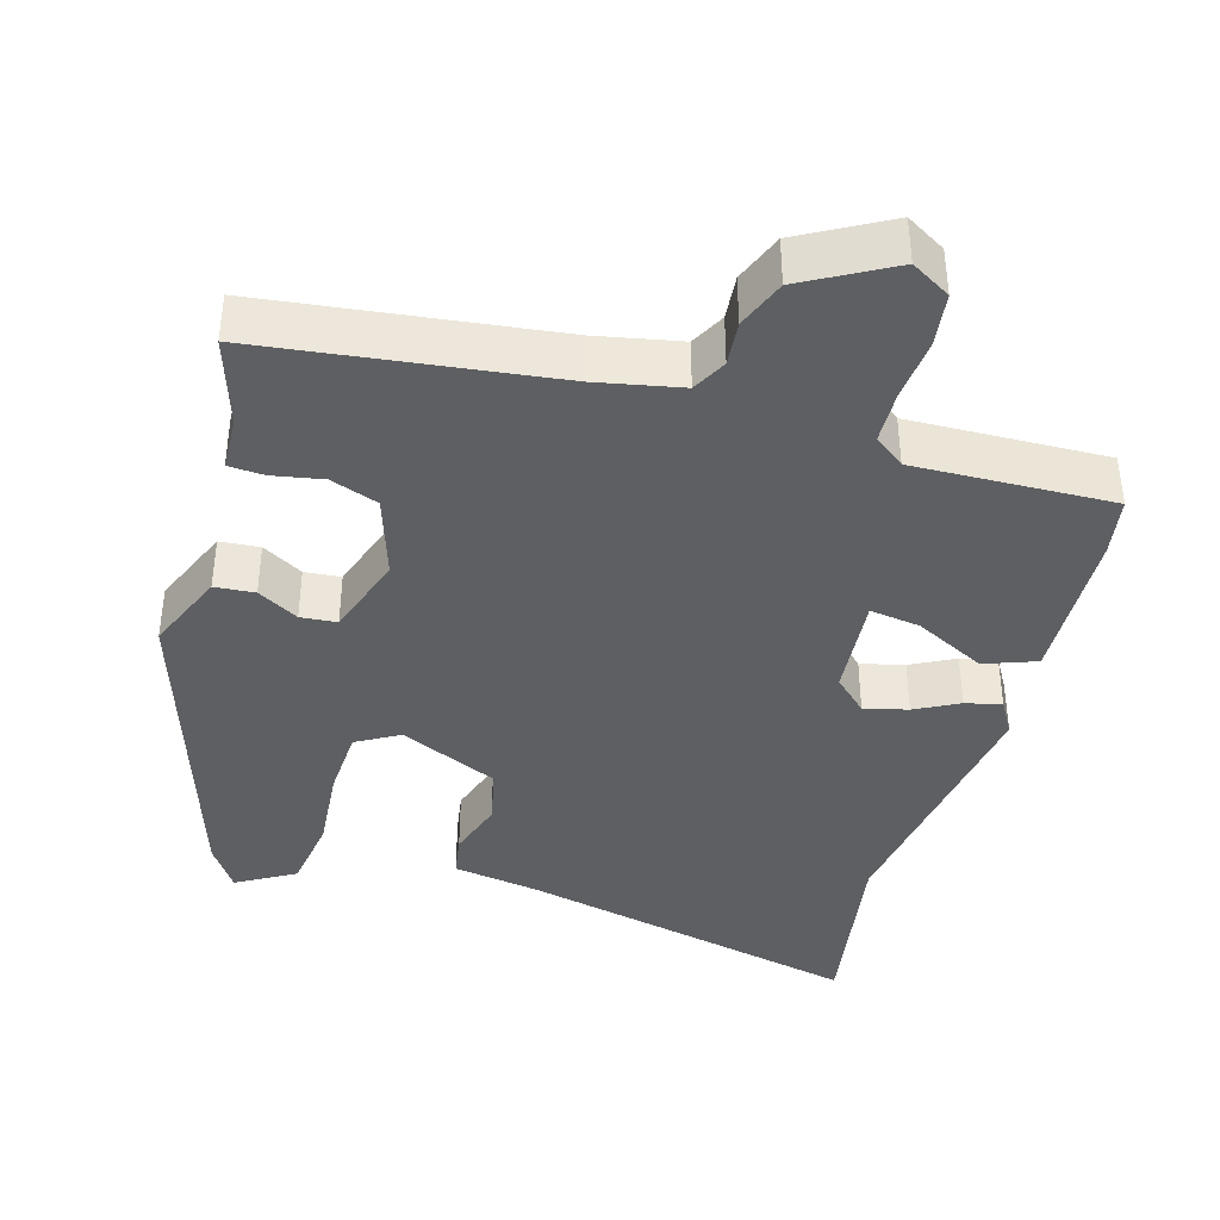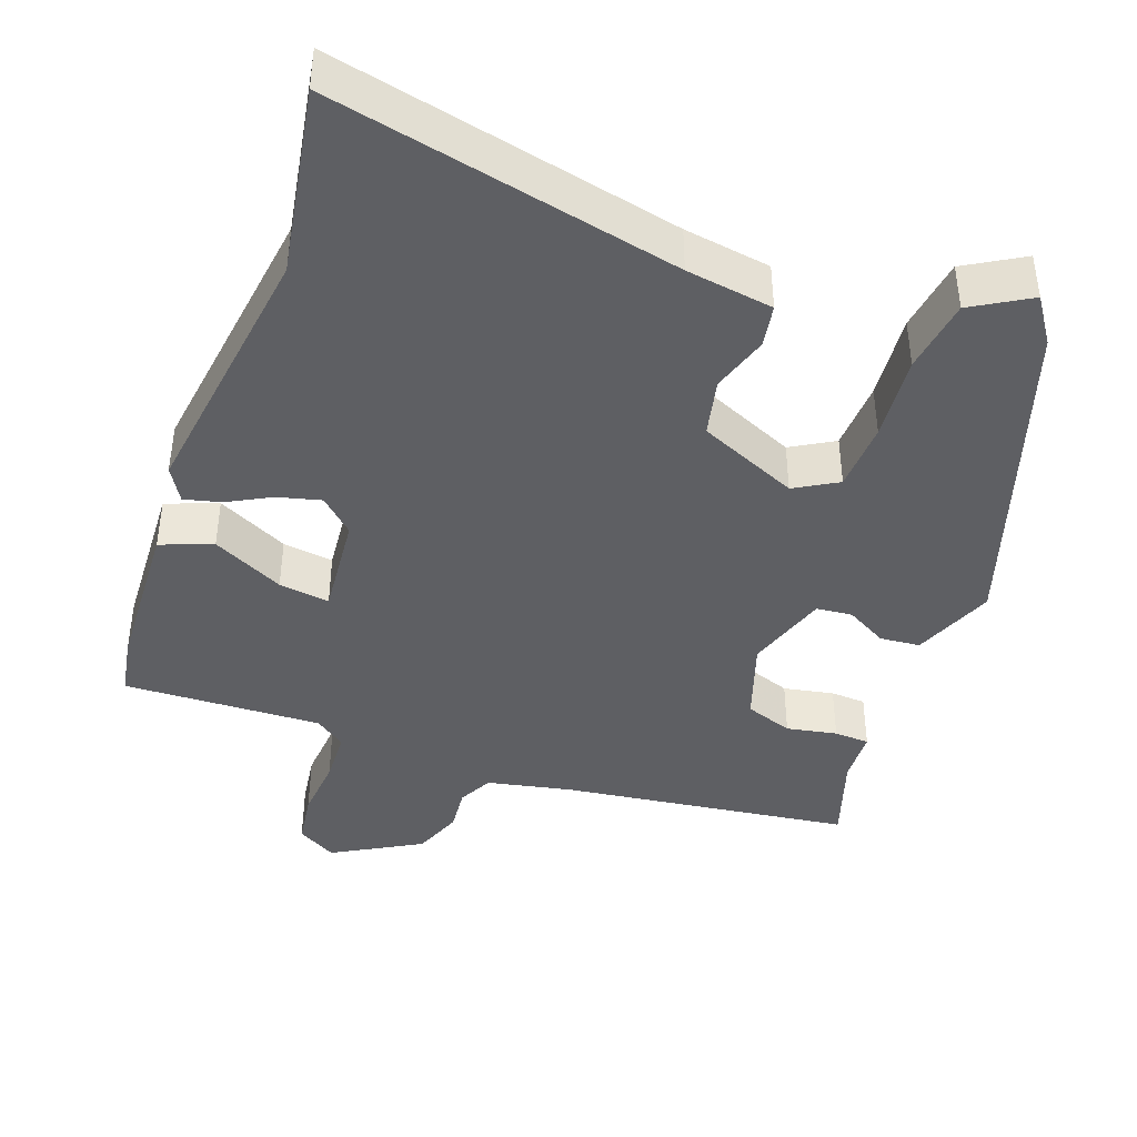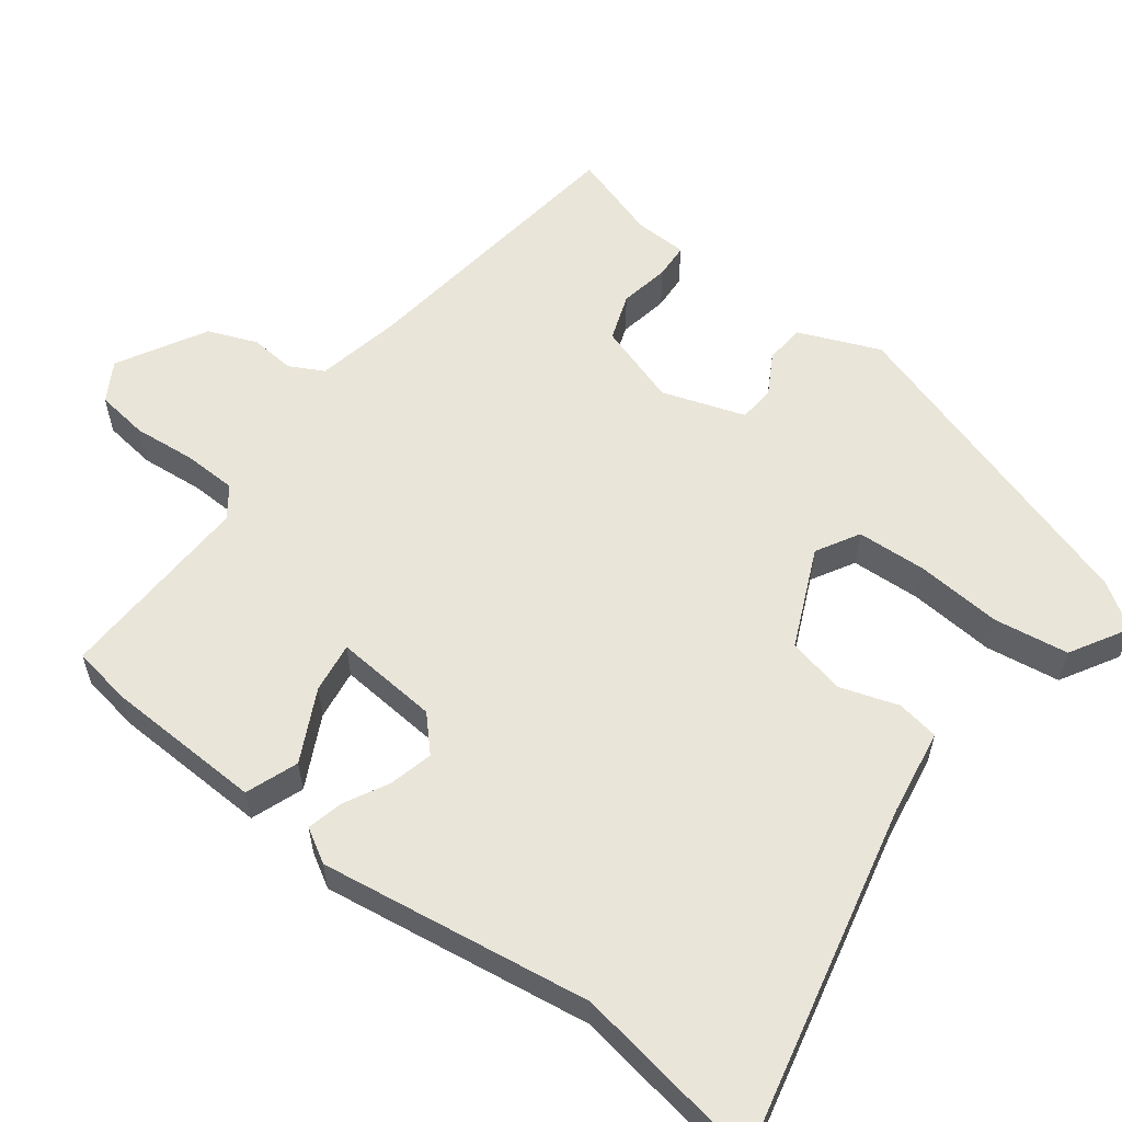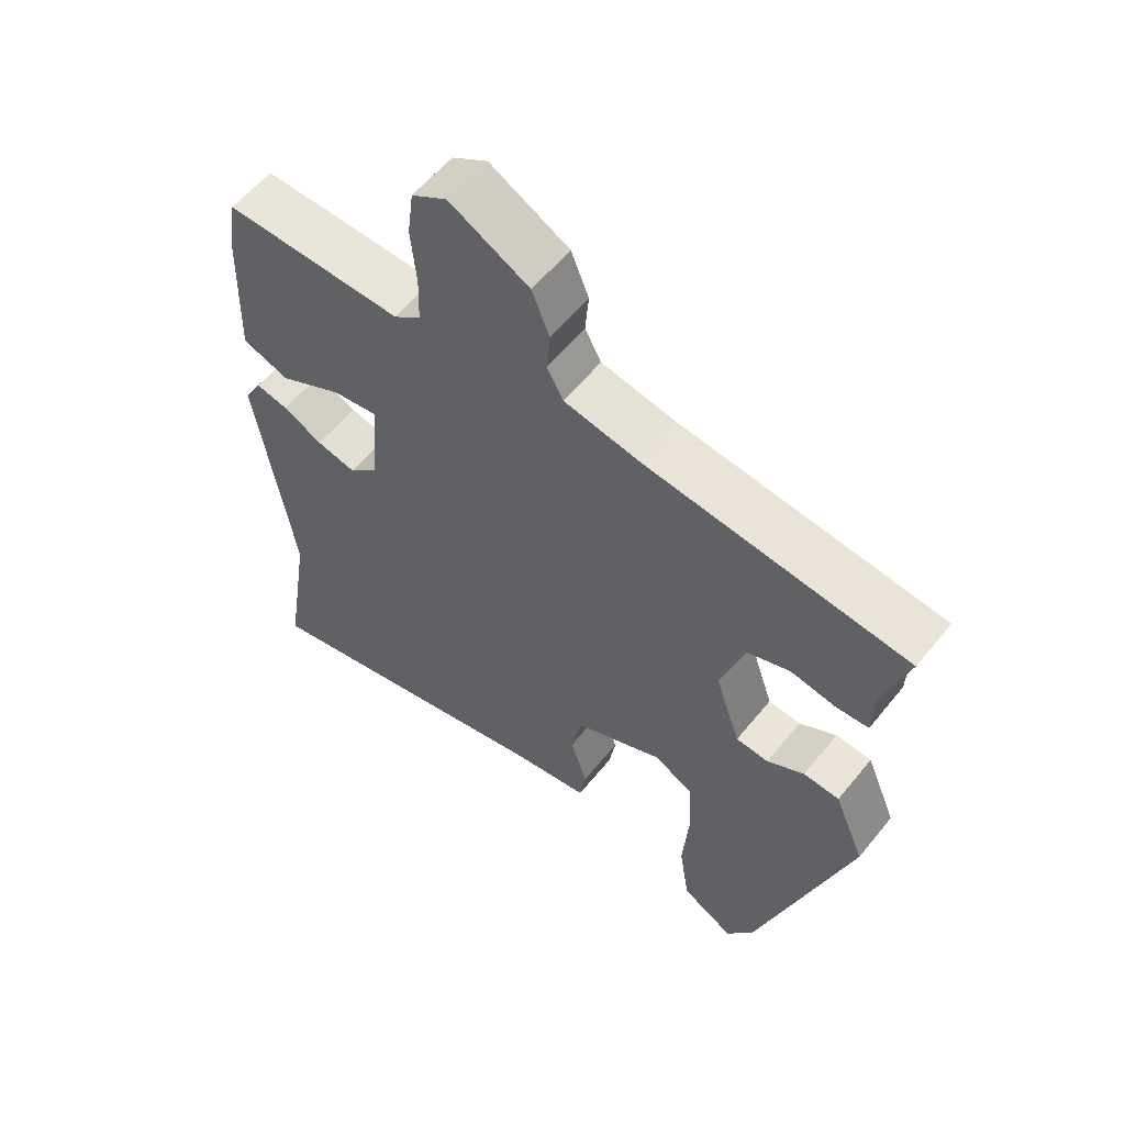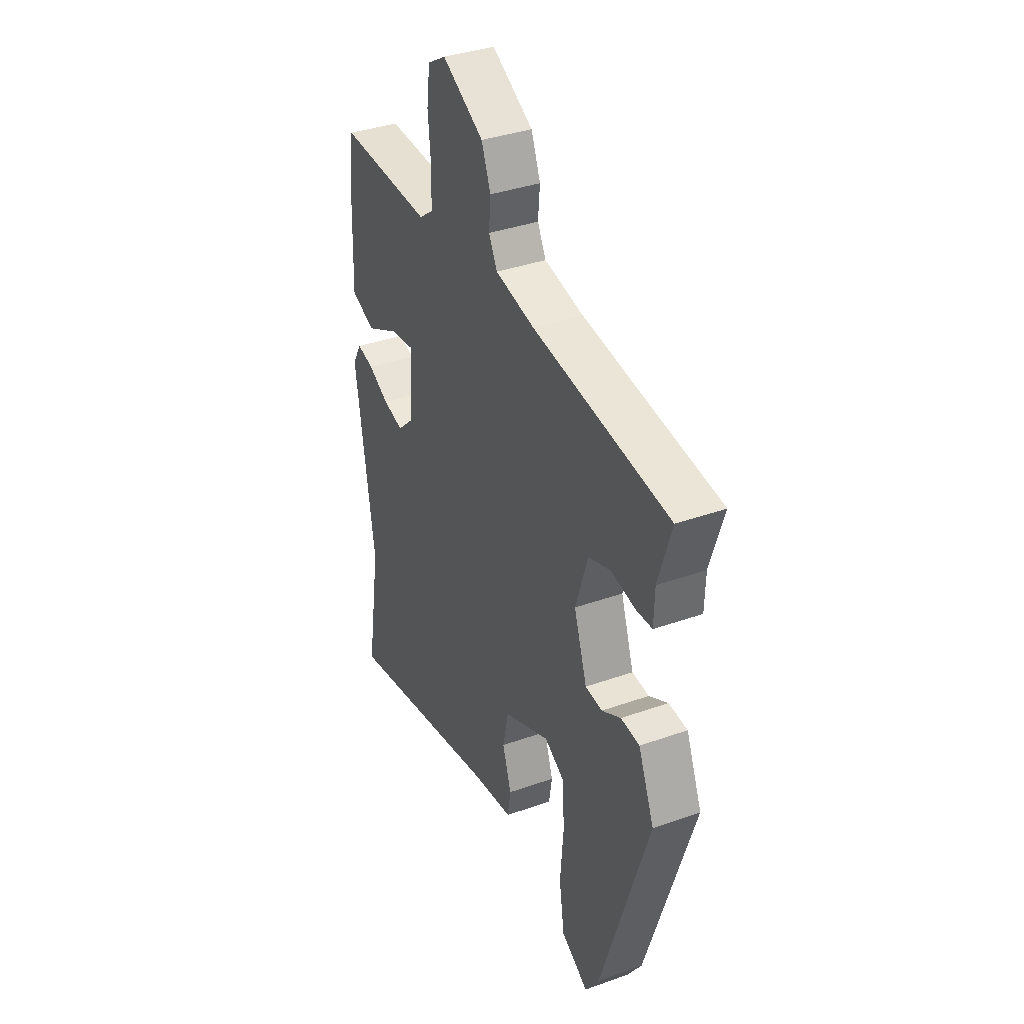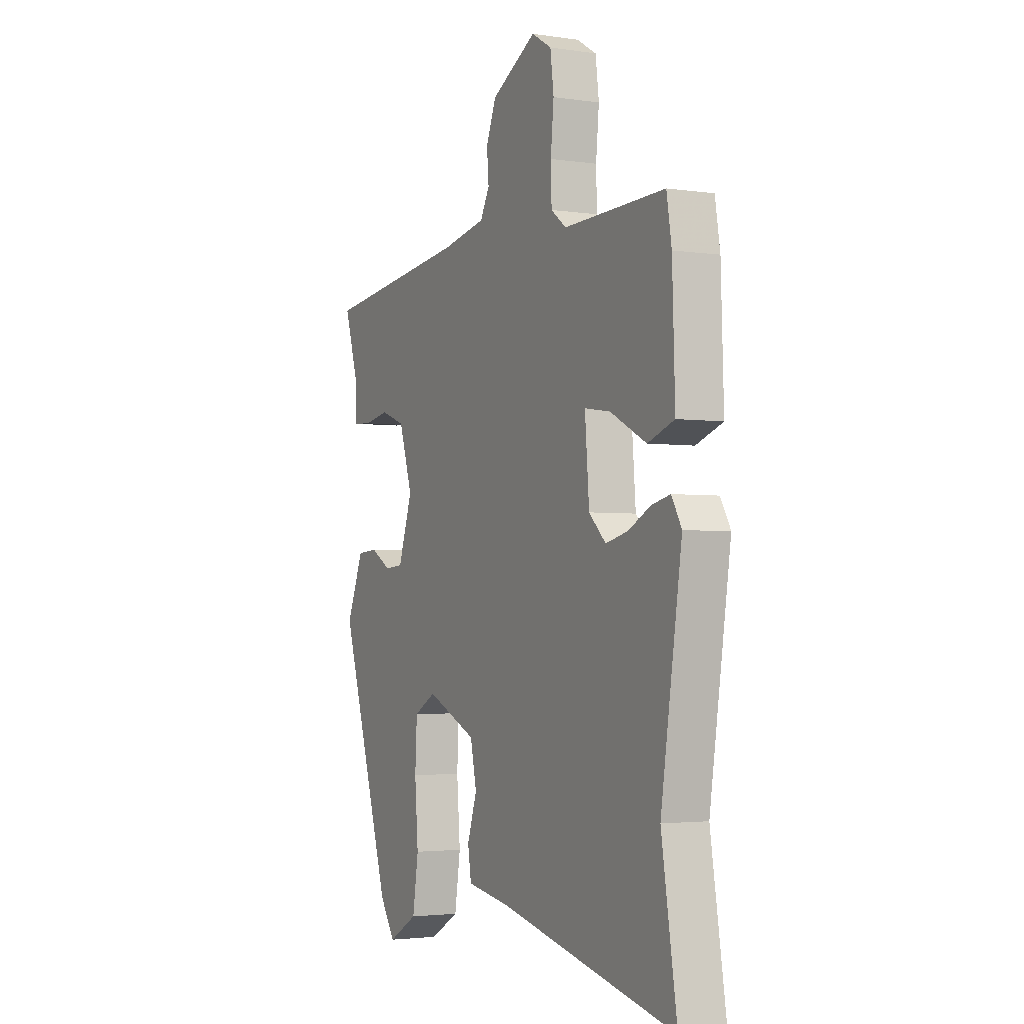
<metadata>
{"format":"obj","ext":"obj","renderer":"f3d","projection":"perspective","resolution":1024,"background":"white","views":[{"elev":-39.7,"azim":-15.9,"up":"+Y"},{"elev":-41.8,"azim":160.8,"up":"+Y"},{"elev":58.0,"azim":127.4,"up":"+Y"},{"elev":57.9,"azim":-141.4,"up":"+Z"},{"elev":36.8,"azim":-114.7,"up":"+Z"},{"elev":-2.9,"azim":63.2,"up":"+Z"}]}
</metadata>
<code>
v 0.469 0.07 -0.307
v 0.509 0.07 -0.557
v 0.051 0.07 -0.452
v -0.064 0.07 -0.433
v -0.073 0.07 -0.377
v -0.048 0.07 -0.301
v -0.064 0.07 -0.225
v -0.195 0.07 -0.166
v -0.252 0.07 -0.198
v -0.257 0.07 -0.29
v -0.248 0.07 -0.404
v -0.263 0.07 -0.502
v -0.34 0.07 -0.546
v -0.38 0.07 -0.486
v -0.515 0.07 -0.056
v -0.47 0.07 0.051
v -0.417 0.07 0.055
v -0.363 0.07 0.024
v -0.315 0.07 0.028
v -0.278 0.07 0.137
v -0.313 0.07 0.246
v -0.376 0.07 0.269
v -0.443 0.07 0.257
v -0.49 0.07 0.26
v -0.492 0.07 0.33
v -0.529 0.07 0.448
v -0.144 0.07 0.495
v -0.032 0.07 0.517
v -0.008 0.07 0.562
v -0.013 0.07 0.621
v 0.013 0.07 0.686
v 0.13 0.07 0.75
v 0.182 0.07 0.719
v 0.191 0.07 0.649
v 0.183 0.07 0.566
v 0.185 0.07 0.496
v 0.225 0.07 0.466
v 0.488 0.07 0.473
v 0.501 0.07 0.394
v 0.508 0.07 0.186
v 0.439 0.07 0.161
v 0.345 0.07 0.209
v 0.278 0.07 0.219
v 0.289 0.07 0.082
v 0.333 0.07 0.04
v 0.391 0.07 0.054
v 0.449 0.07 0.084
v 0.497 0.07 0.095
v 0.523 0.07 0.05
v 0.469 0 -0.307
v 0.509 0 -0.557
v 0.051 0 -0.452
v -0.064 0 -0.433
v -0.073 0 -0.377
v -0.048 0 -0.301
v -0.064 0 -0.225
v -0.195 0 -0.166
v -0.252 0 -0.198
v -0.257 0 -0.29
v -0.248 0 -0.404
v -0.263 0 -0.502
v -0.34 0 -0.546
v -0.38 0 -0.486
v -0.515 0 -0.056
v -0.47 0 0.051
v -0.417 0 0.055
v -0.363 0 0.024
v -0.315 0 0.028
v -0.278 0 0.137
v -0.313 0 0.246
v -0.376 0 0.269
v -0.443 0 0.257
v -0.49 0 0.26
v -0.492 0 0.33
v -0.529 0 0.448
v -0.144 0 0.495
v -0.032 0 0.517
v -0.008 0 0.562
v -0.013 0 0.621
v 0.013 0 0.686
v 0.13 0 0.75
v 0.182 0 0.719
v 0.191 0 0.649
v 0.183 0 0.566
v 0.185 0 0.496
v 0.225 0 0.466
v 0.488 0 0.473
v 0.501 0 0.394
v 0.508 0 0.186
v 0.439 0 0.161
v 0.345 0 0.209
v 0.278 0 0.219
v 0.289 0 0.082
v 0.333 0 0.04
v 0.391 0 0.054
v 0.449 0 0.084
v 0.497 0 0.095
v 0.523 0 0.05
f 48 49 1
f 47 48 1
f 46 47 1
f 1 2 3
f 46 1 3
f 45 46 3
f 4 5 6
f 3 4 6
f 45 3 6
f 44 45 6
f 43 44 6 7
f 40 41 42
f 39 40 42
f 38 39 42
f 37 38 42
f 36 37 42 43
f 33 34 35
f 32 33 35
f 31 32 35
f 30 31 35
f 29 30 35
f 28 29 35 36
f 43 7 8
f 36 43 8
f 28 36 8
f 27 28 8
f 22 23 24 25
f 25 26 27
f 22 25 27
f 21 22 27
f 16 17 18
f 15 16 18
f 14 15 18
f 13 14 18
f 12 13 18
f 11 12 18
f 10 11 18
f 9 10 18 19
f 8 9 19 20
f 20 21 27
f 8 20 27
f 50 98 97
f 50 97 96
f 50 96 95
f 52 51 50
f 52 50 95
f 52 95 94
f 55 54 53
f 55 53 52
f 55 52 94
f 55 94 93
f 56 55 93 92
f 91 90 89
f 91 89 88
f 91 88 87
f 91 87 86
f 92 91 86 85
f 84 83 82
f 84 82 81
f 84 81 80
f 84 80 79
f 84 79 78
f 85 84 78 77
f 57 56 92
f 57 92 85
f 57 85 77
f 57 77 76
f 74 73 72 71
f 76 75 74
f 76 74 71
f 76 71 70
f 67 66 65
f 67 65 64
f 67 64 63
f 67 63 62
f 67 62 61
f 67 61 60
f 67 60 59
f 68 67 59 58
f 69 68 58 57
f 76 70 69
f 76 69 57
f 1 50 51 2
f 2 51 52 3
f 3 52 53 4
f 4 53 54 5
f 5 54 55 6
f 6 55 56 7
f 7 56 57 8
f 8 57 58 9
f 9 58 59 10
f 10 59 60 11
f 11 60 61 12
f 12 61 62 13
f 13 62 63 14
f 14 63 64 15
f 15 64 65 16
f 16 65 66 17
f 17 66 67 18
f 18 67 68 19
f 19 68 69 20
f 20 69 70 21
f 21 70 71 22
f 22 71 72 23
f 23 72 73 24
f 24 73 74 25
f 25 74 75 26
f 26 75 76 27
f 27 76 77 28
f 28 77 78 29
f 29 78 79 30
f 30 79 80 31
f 31 80 81 32
f 32 81 82 33
f 33 82 83 34
f 34 83 84 35
f 35 84 85 36
f 36 85 86 37
f 37 86 87 38
f 38 87 88 39
f 39 88 89 40
f 40 89 90 41
f 41 90 91 42
f 42 91 92 43
f 43 92 93 44
f 44 93 94 45
f 45 94 95 46
f 46 95 96 47
f 47 96 97 48
f 48 97 98 49
f 49 98 50 1

</code>
